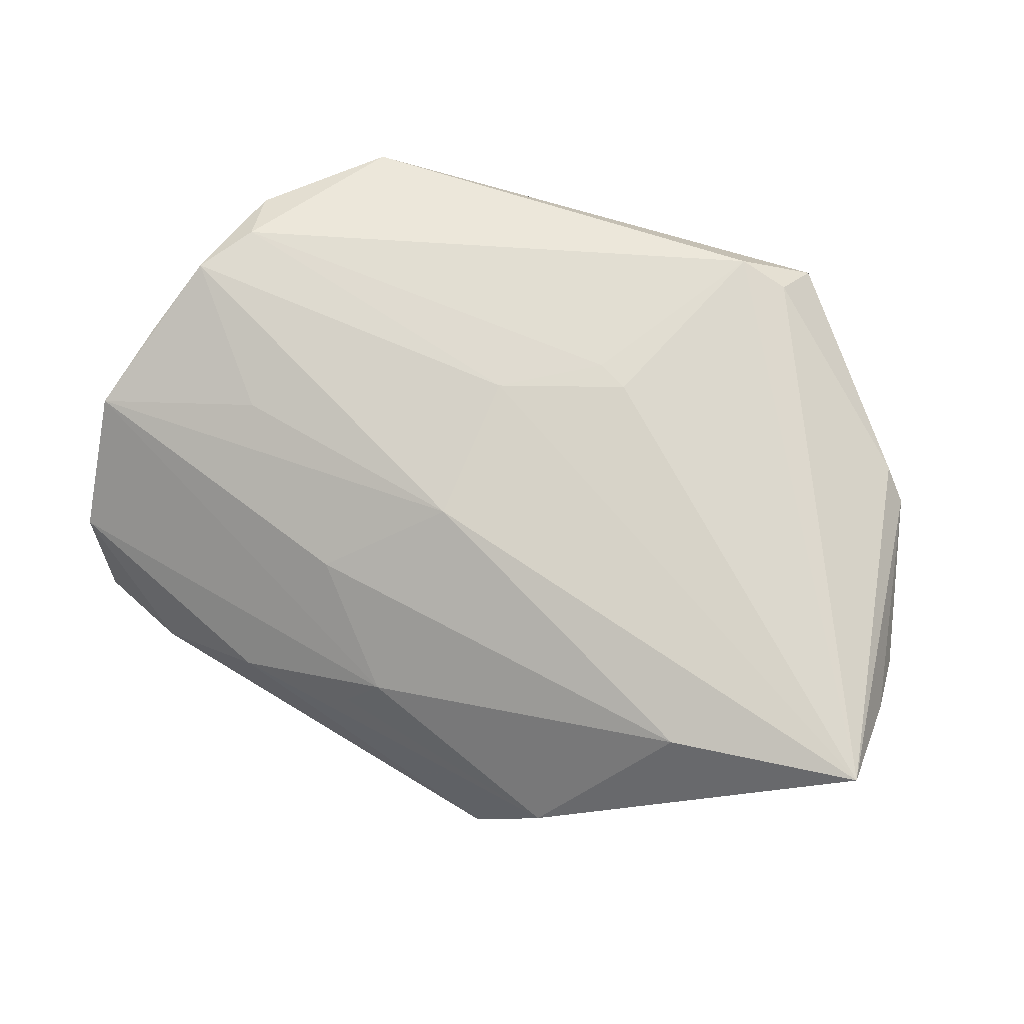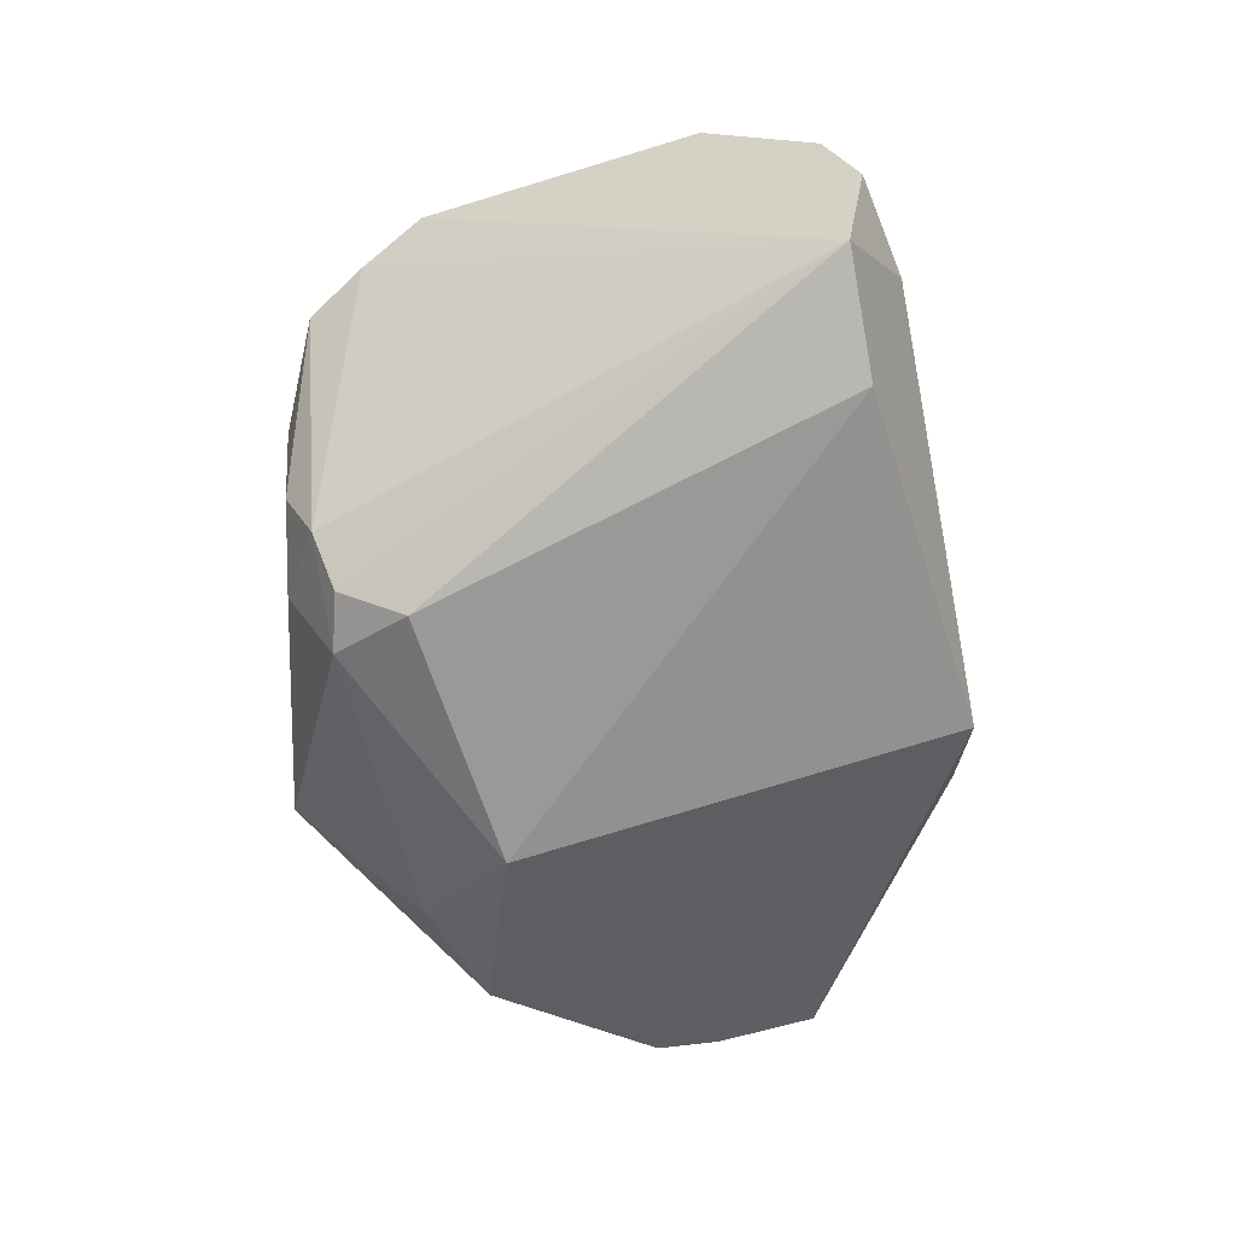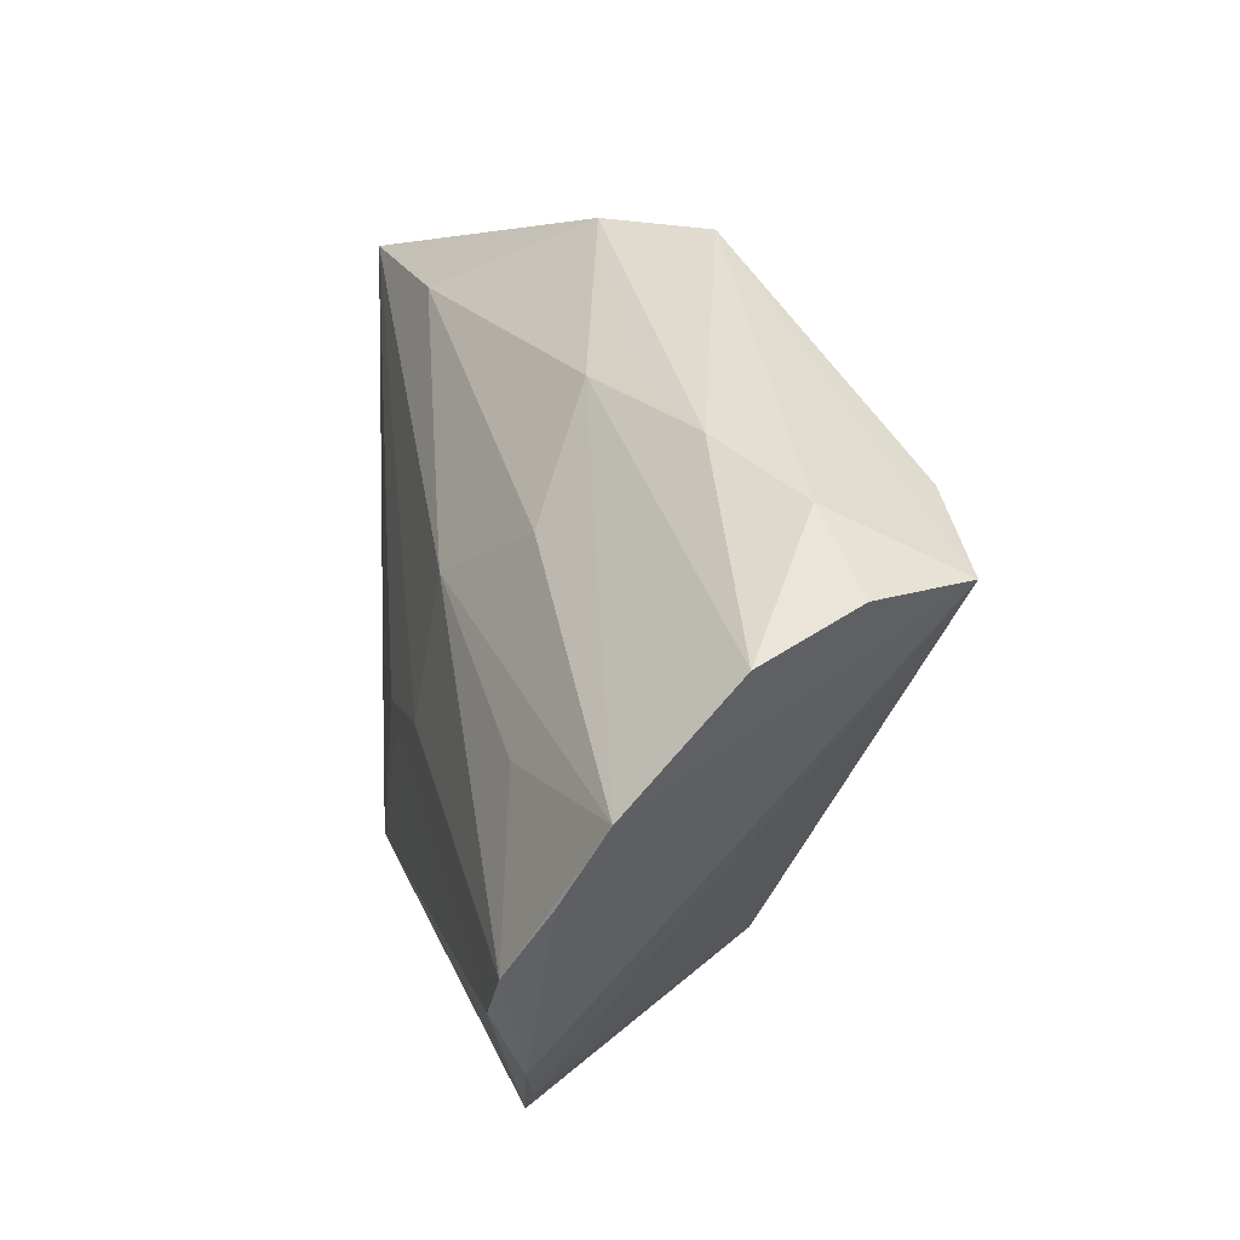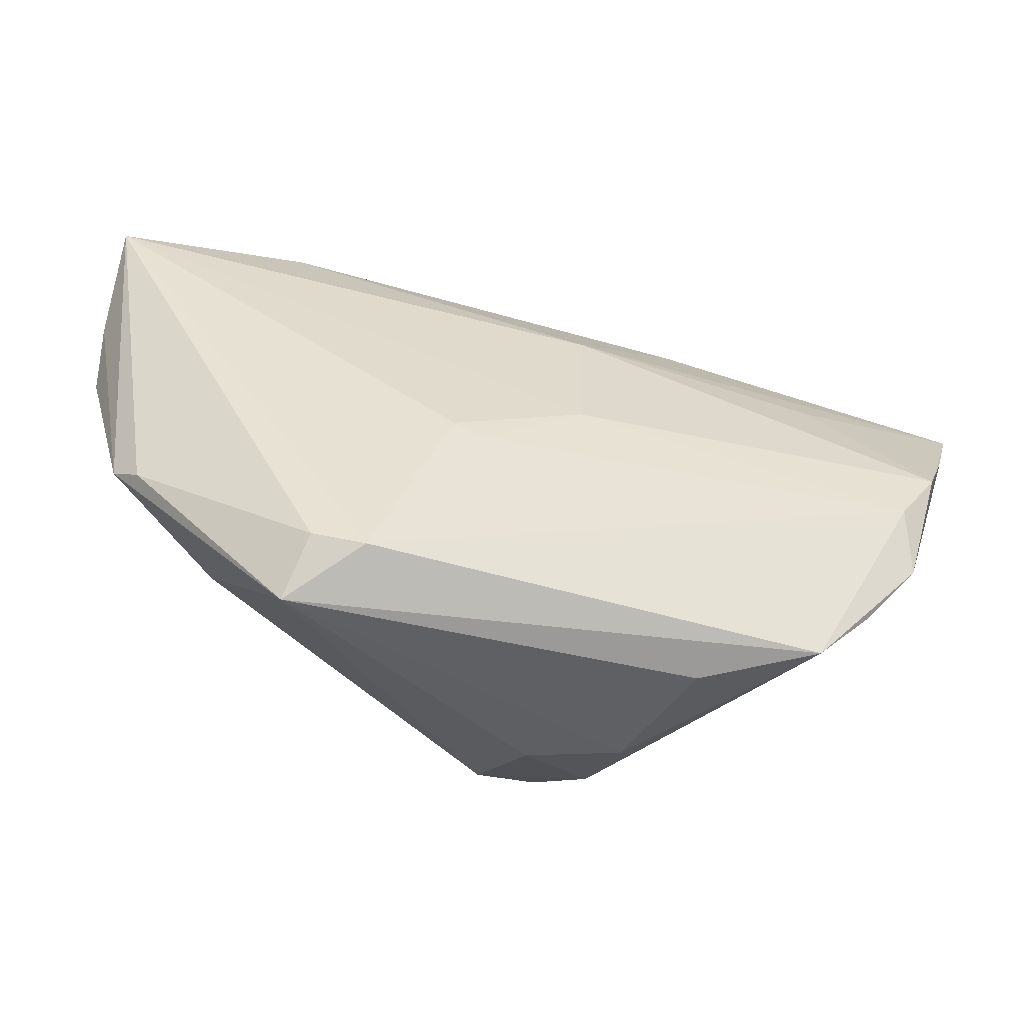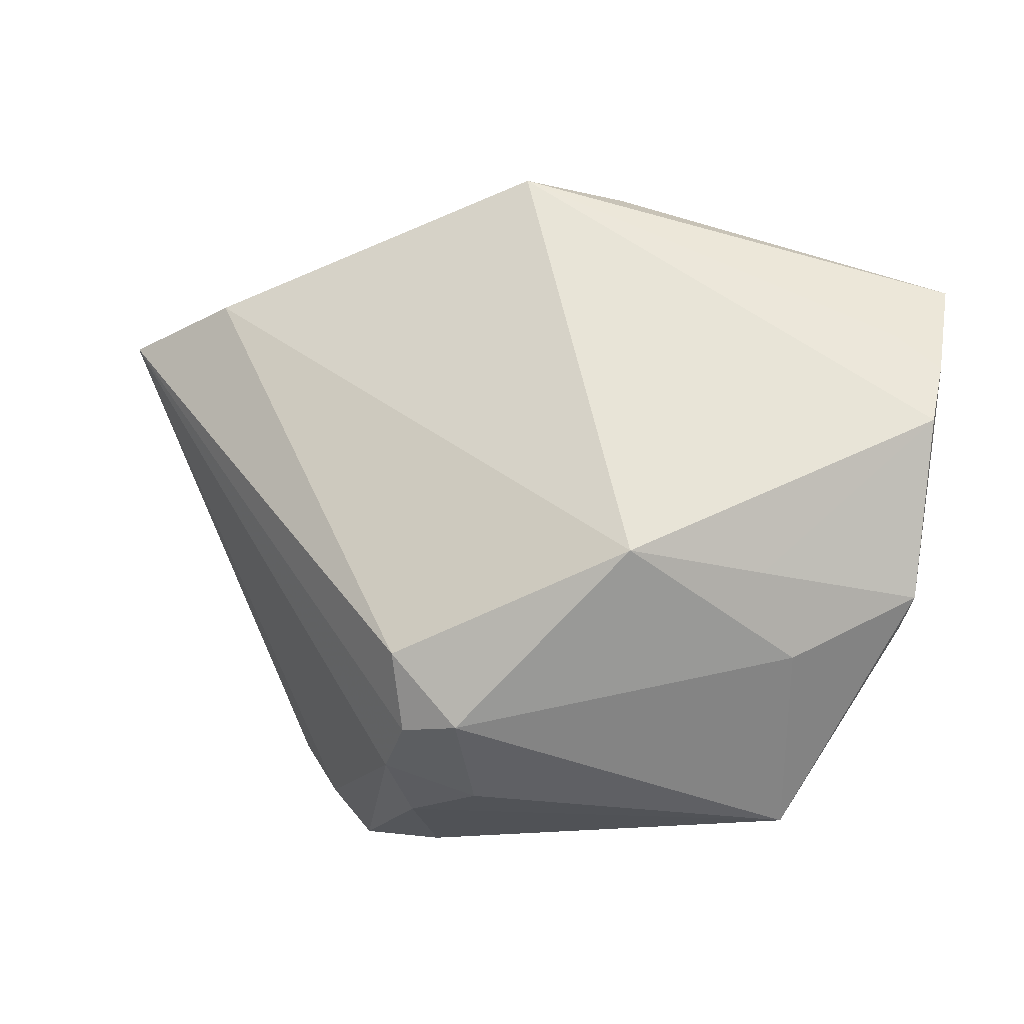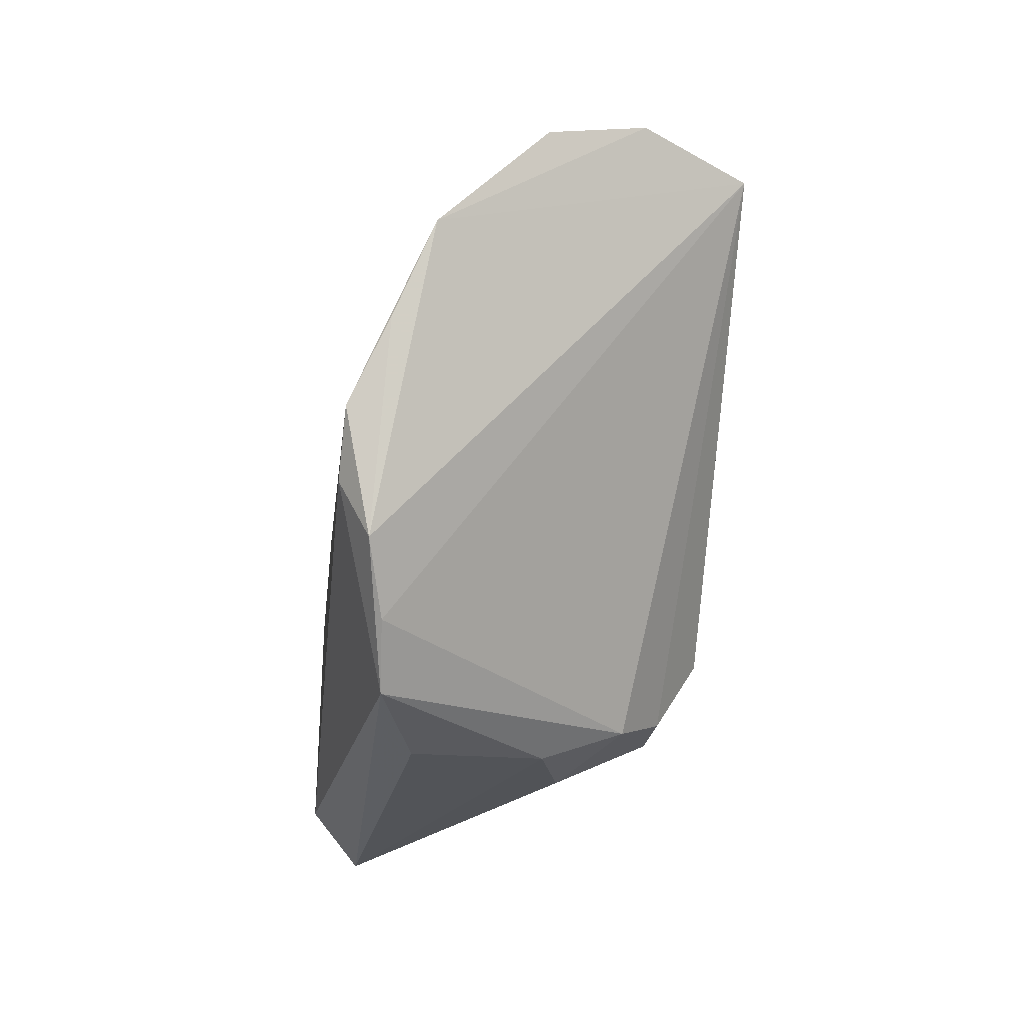
<metadata>
{"format":"obj","ext":"obj","renderer":"f3d","projection":"perspective","resolution":1024,"background":"white","views":[{"elev":68.0,"azim":-160.6,"up":"+Z"},{"elev":-78.8,"azim":88.8,"up":"+Z"},{"elev":26.4,"azim":76.1,"up":"+Y"},{"elev":-48.4,"azim":-10.0,"up":"+Y"},{"elev":-15.2,"azim":-151.5,"up":"+Y"},{"elev":-25.0,"azim":83.6,"up":"+Y"}]}
</metadata>
<code>
v 0.04573 -0.02523 0.02077
v 0.01926 0.02065 0.01354
v 0.00265 -0.03847 -0.005246
v -0.02964 -0.04093 0.01832
v 0.01943 -0.04093 0.01402
v 0.004309 -0.02298 -0.02305
v 0.03334 -0.03875 0.01845
v -0.001395 -0.03181 -0.01724
v 0.05314 -0.001753 0.01929
v 0.005865 -0.03158 -0.01772
v -0.05591 0.0266 0.01679
v 0.04585 0.02357 -0.023
v 0.02738 0.0331 -0.001619
v -0.05648 0.006213 0.006631
v 0.01159 -0.03479 -0.01232
v -0.01135 -0.01273 0.02418
v -0.03803 -0.02297 0.002962
v -0.05674 0.014 0.01004
v -0.03208 0.02911 0.01482
v 0.05578 0.02213 0.001927
v 0.04929 -0.01114 0.02389
v 0.01198 0.03415 0.001013
v 0.03956 -0.03237 0.01886
v 0.05674 0.008692 0.01471
v -0.009355 0.04093 -0.01294
v 0.005731 0.01095 0.02096
v 0.007966 0.03233 0.005548
v 0.03579 0.00447 0.01973
v -0.007532 -0.0148 0.02428
v -0.02093 -0.03633 0.02428
v -0.03728 -0.0136 -0.004264
v -0.02722 -0.0348 0.02334
v -0.0254 -0.01214 -0.01698
v 0.04111 0.03097 -0.008229
v 0.05252 0.02595 -0.009924
v 0.04454 -0.01812 0.02428
v 0.004457 -0.0075 0.02403
v -0.04843 -0.01802 0.01381
v 0.03054 0.02654 -0.02428
v -0.05147 -0.01518 0.01099
v 0.01374 -0.03908 -0.002099
v -0.05142 0.01885 0.008464
v -0.01799 0.04042 -0.001986
f 12 6 39
f 4 17 8
f 1 12 24
f 7 1 36
f 39 6 33
f 6 8 33
f 33 8 17
f 20 34 13
f 25 12 39
f 34 12 25
f 43 13 25
f 25 13 34
f 39 33 25
f 25 33 14
f 18 25 14
f 11 19 43
f 43 25 11
f 40 17 4
f 40 18 14
f 40 11 18
f 10 8 6
f 6 12 10
f 41 4 3
f 4 8 3
f 36 1 21
f 20 24 35
f 35 24 12
f 35 34 20
f 35 12 34
f 5 4 41
f 41 7 5
f 5 7 4
f 15 10 12
f 15 7 41
f 41 3 15
f 8 10 15
f 15 3 8
f 30 7 36
f 4 7 30
f 43 19 27
f 27 24 20
f 20 13 27
f 25 18 42
f 42 11 25
f 18 11 42
f 31 33 17
f 17 40 31
f 14 33 31
f 31 40 14
f 1 24 9
f 9 21 1
f 24 21 9
f 28 21 24
f 1 7 23
f 7 15 23
f 23 12 1
f 23 15 12
f 11 30 16
f 4 30 32
f 32 30 11
f 22 13 43
f 43 27 22
f 22 27 13
f 2 27 19
f 24 27 2
f 21 28 26
f 19 11 26
f 26 2 19
f 26 28 24
f 24 2 26
f 29 30 36
f 29 16 30
f 38 40 4
f 4 32 38
f 11 40 38
f 38 32 11
f 21 26 37
f 36 21 37
f 11 16 37
f 37 26 11
f 37 29 36
f 16 29 37

</code>
